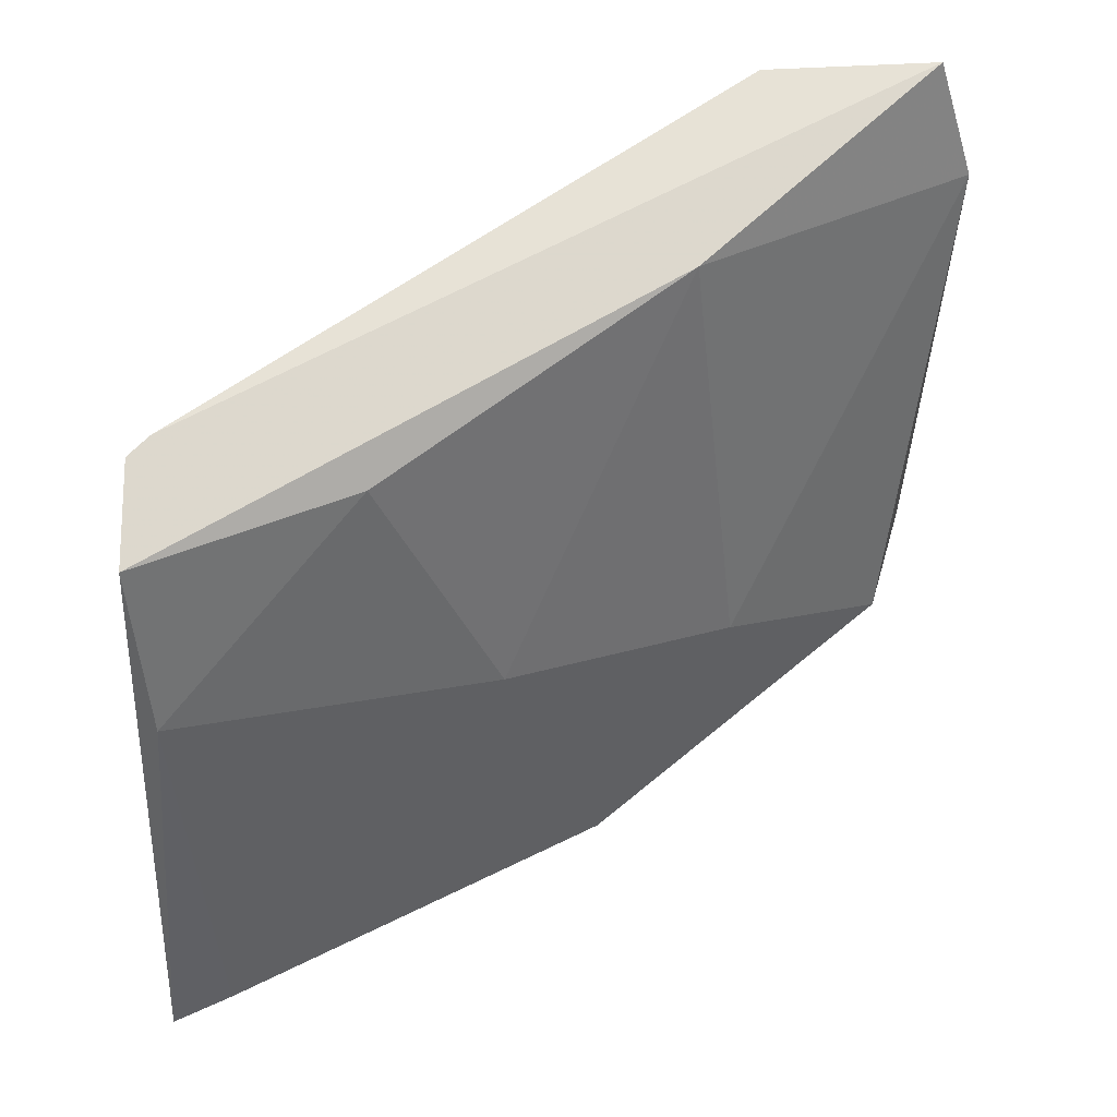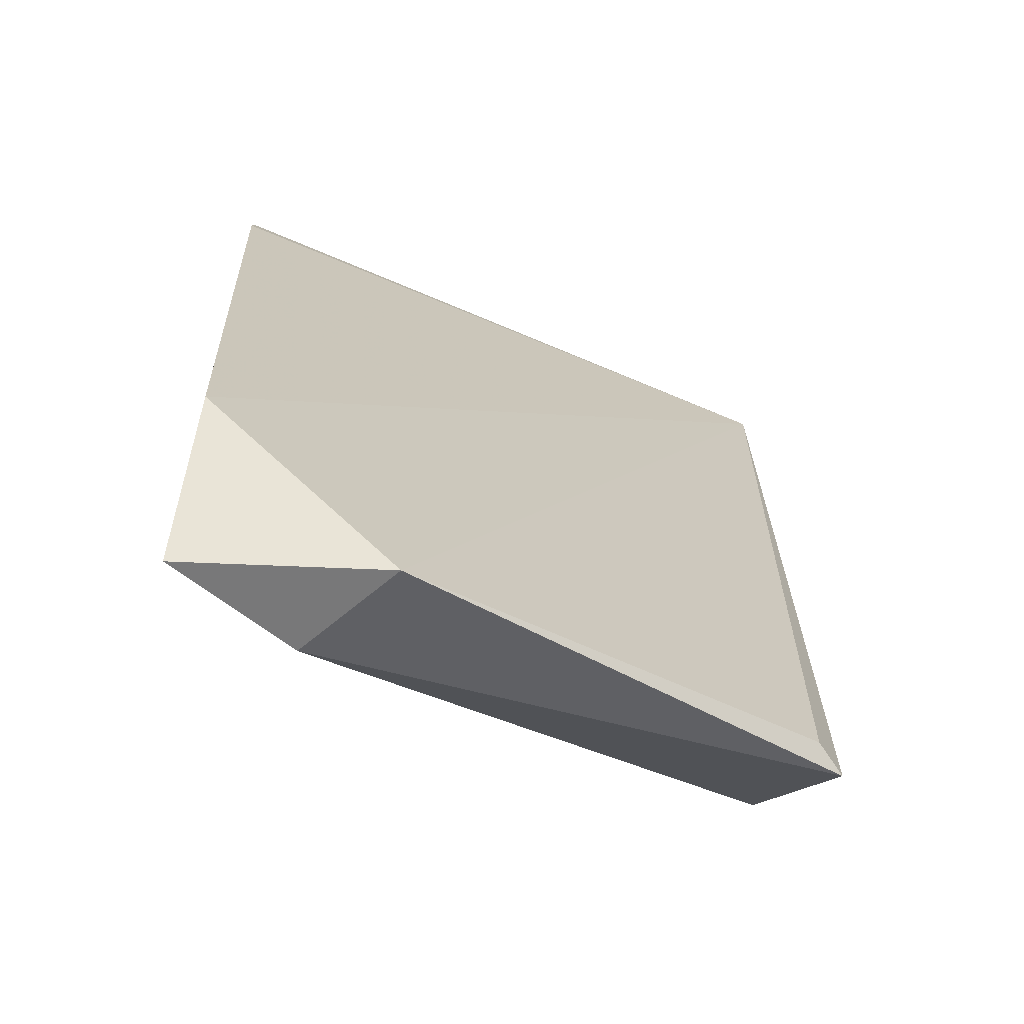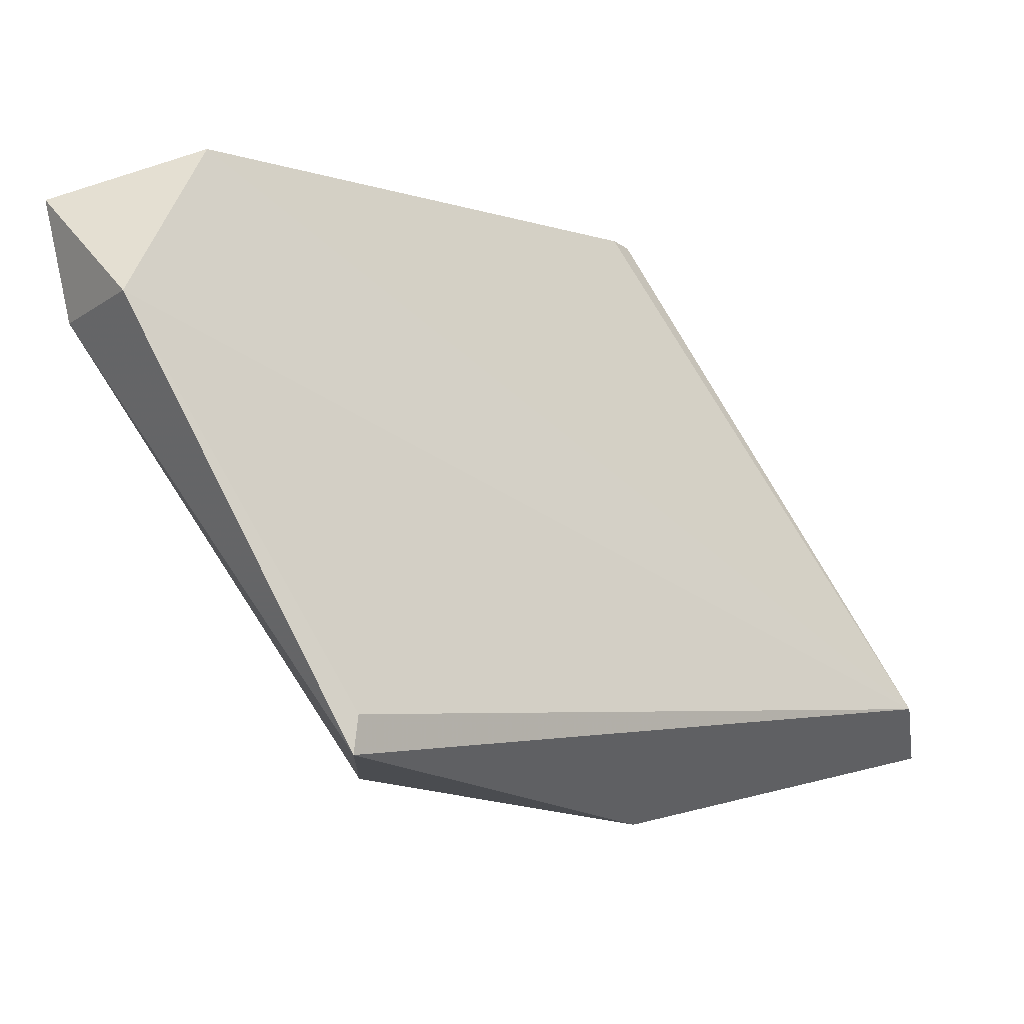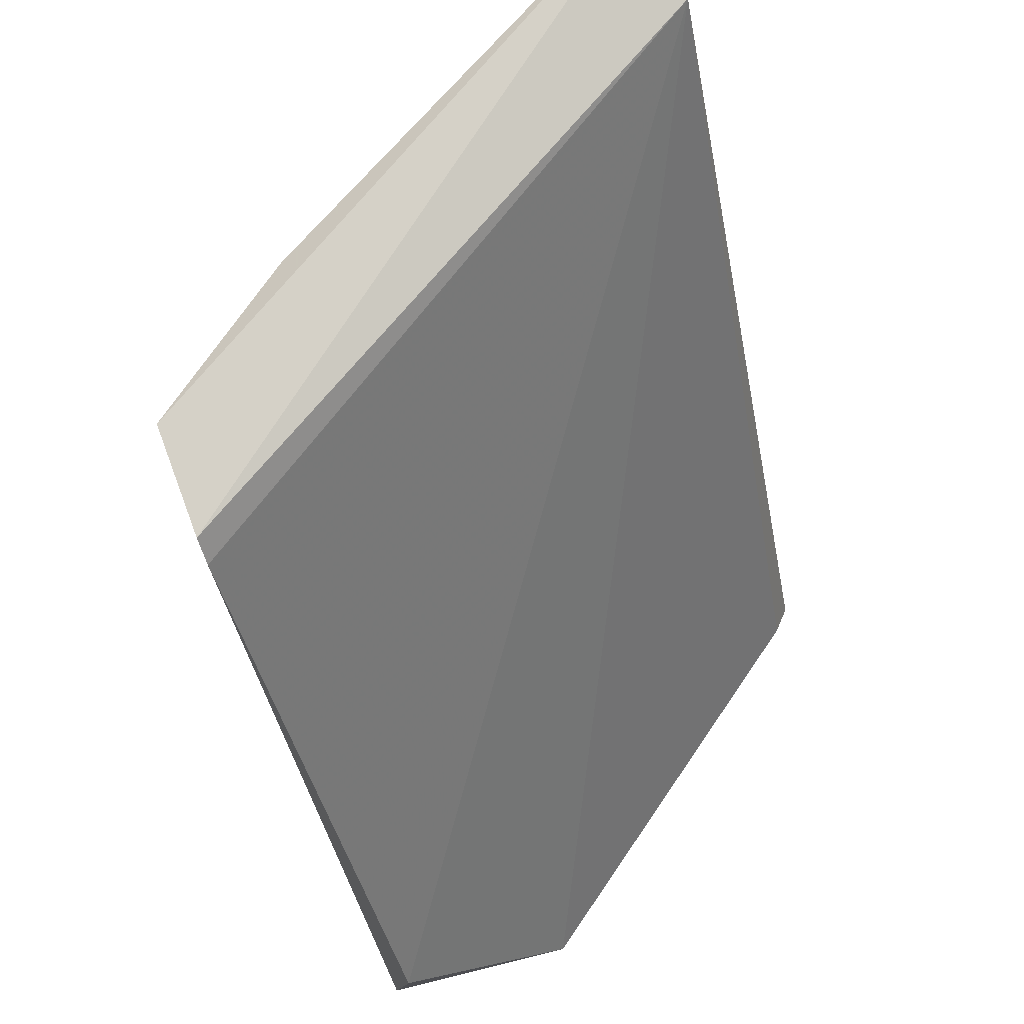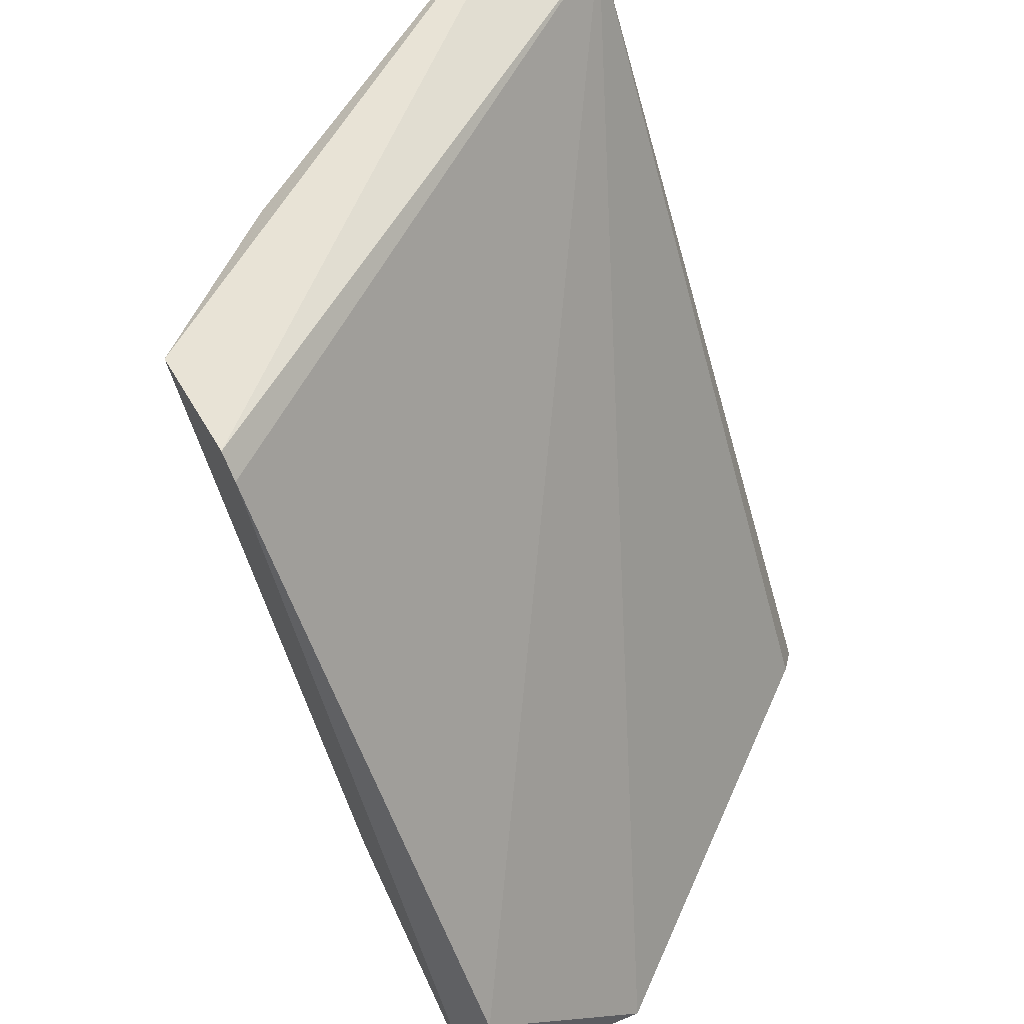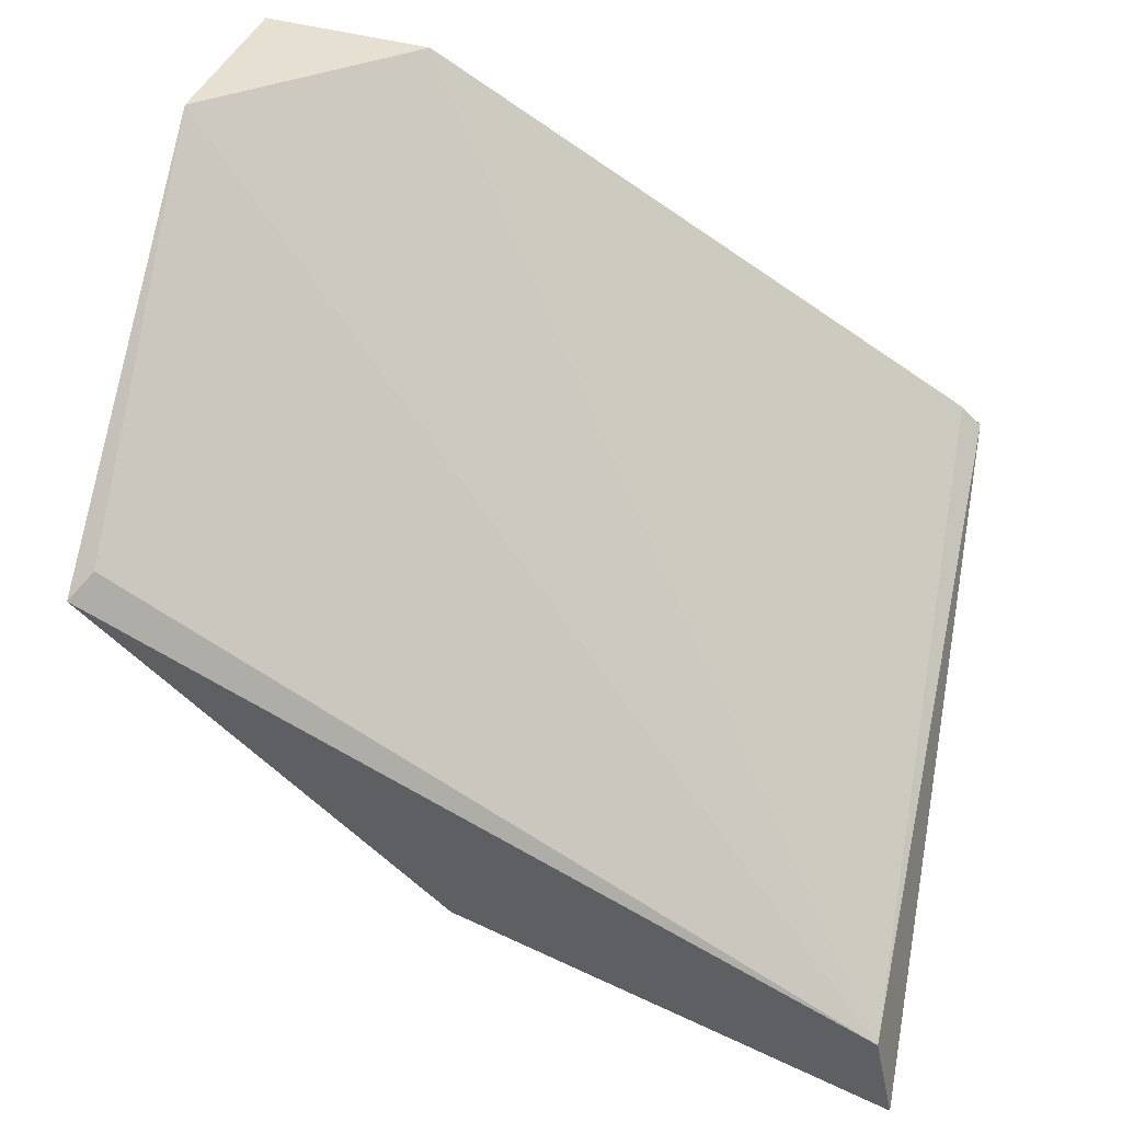
<metadata>
{"format":"obj","ext":"obj","renderer":"f3d","projection":"perspective","resolution":1024,"background":"white","views":[{"elev":-17.2,"azim":87.8,"up":"+Y"},{"elev":-36.4,"azim":178.9,"up":"+Z"},{"elev":44.2,"azim":-126.9,"up":"+Y"},{"elev":78.9,"azim":159.7,"up":"+Z"},{"elev":62.5,"azim":149.3,"up":"+Z"},{"elev":43.9,"azim":-79.0,"up":"+Y"}]}
</metadata>
<code>
v 0.01492 -0.09644 0.01573
v 0.02814 -0.09699 0.03501
v 0.02814 -0.09644 0.03446
v 0.01327 -0.1053 0.03446
v 0.02318 -0.08597 0.01518
v 0.02759 -0.09754 0.0295
v 0.02814 -0.08653 0.01573
v 0.01437 -0.1075 0.03336
v 0.01327 -0.09314 0.01463
v 0.01823 -0.09809 0.02014
v 0.02759 -0.08653 0.02014
v 0.02429 -0.1025 0.03446
v 0.01327 -0.1025 0.02344
v 0.02539 -0.08818 0.01463
v 0.02814 -0.09204 0.02179
v 0.01327 -0.108 0.03501
v 0.02098 -0.1003 0.02619
v 0.02814 -0.09975 0.03501
v 0.01382 -0.09259 0.01518
f 13 10 17
f 4 13 16
f 13 8 16
f 6 12 17
f 12 8 17
f 8 13 17
f 10 15 17
f 4 5 19
f 12 6 18
f 15 2 18
f 2 16 18
f 16 12 18
f 8 12 16
f 9 4 19
f 15 6 17
f 2 4 16
f 6 15 18
f 7 2 15
f 14 7 15
f 5 9 19
f 2 3 4
f 4 3 11
f 5 4 11
f 3 7 11
f 7 5 11
f 3 2 7
f 9 1 13
f 1 10 13
f 5 7 14
f 9 5 14
f 1 9 14
f 10 1 14
f 10 14 15
f 4 9 13

</code>
